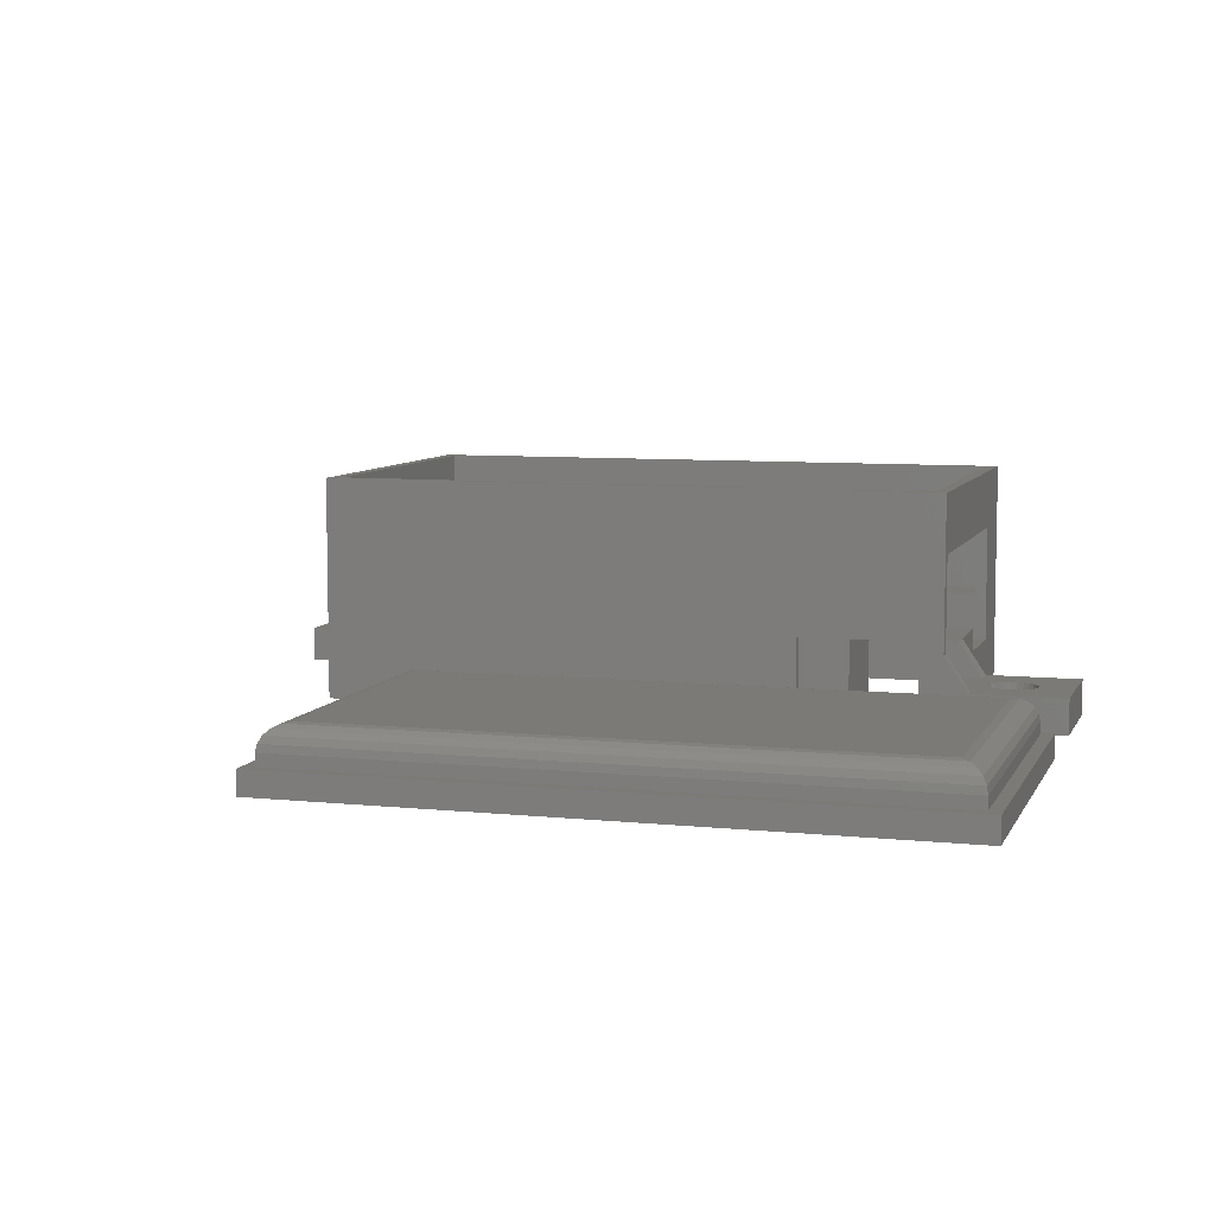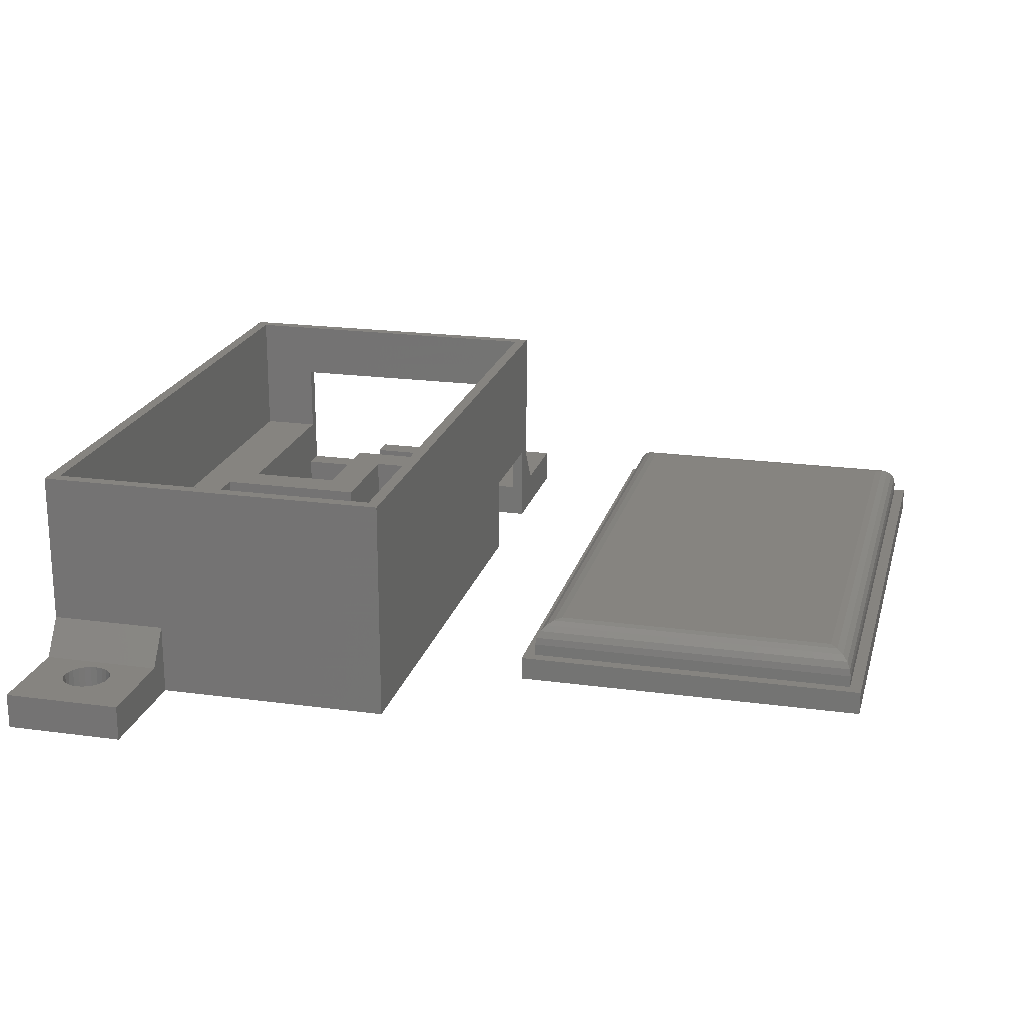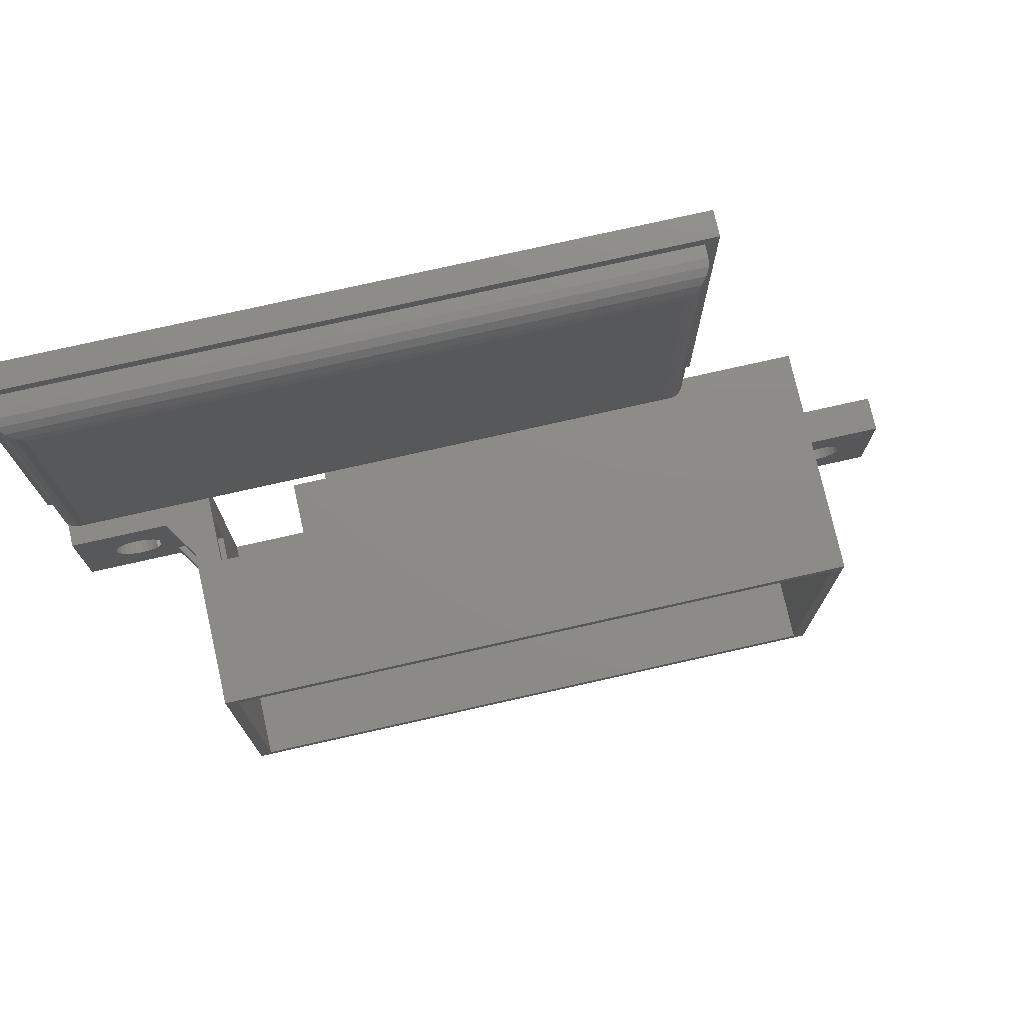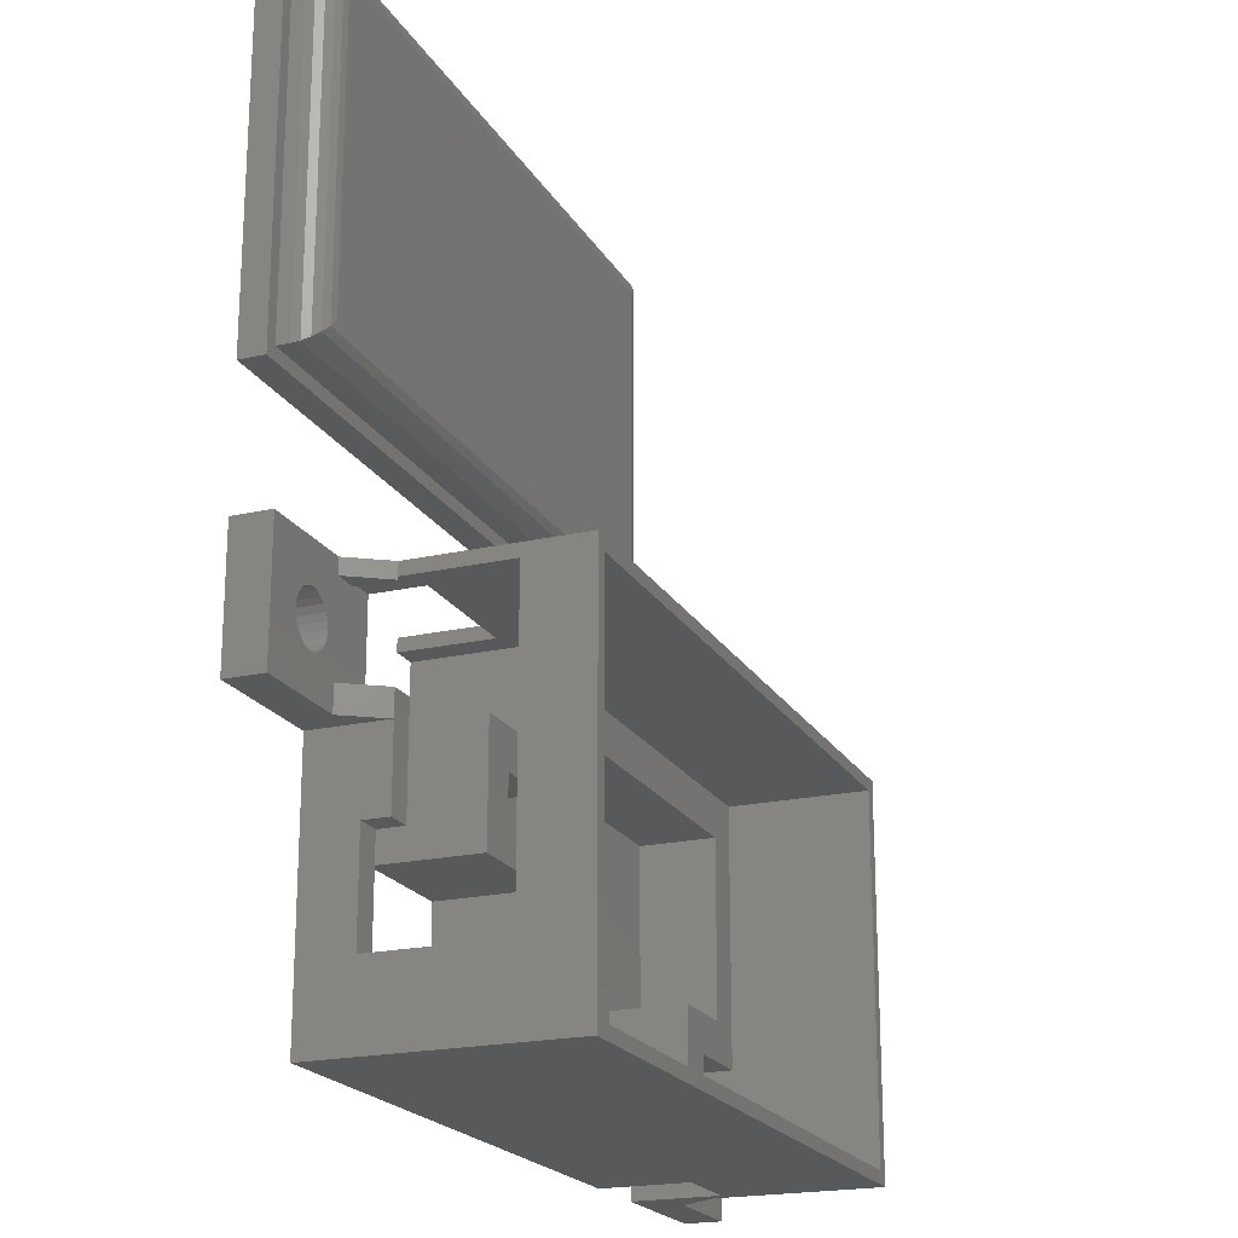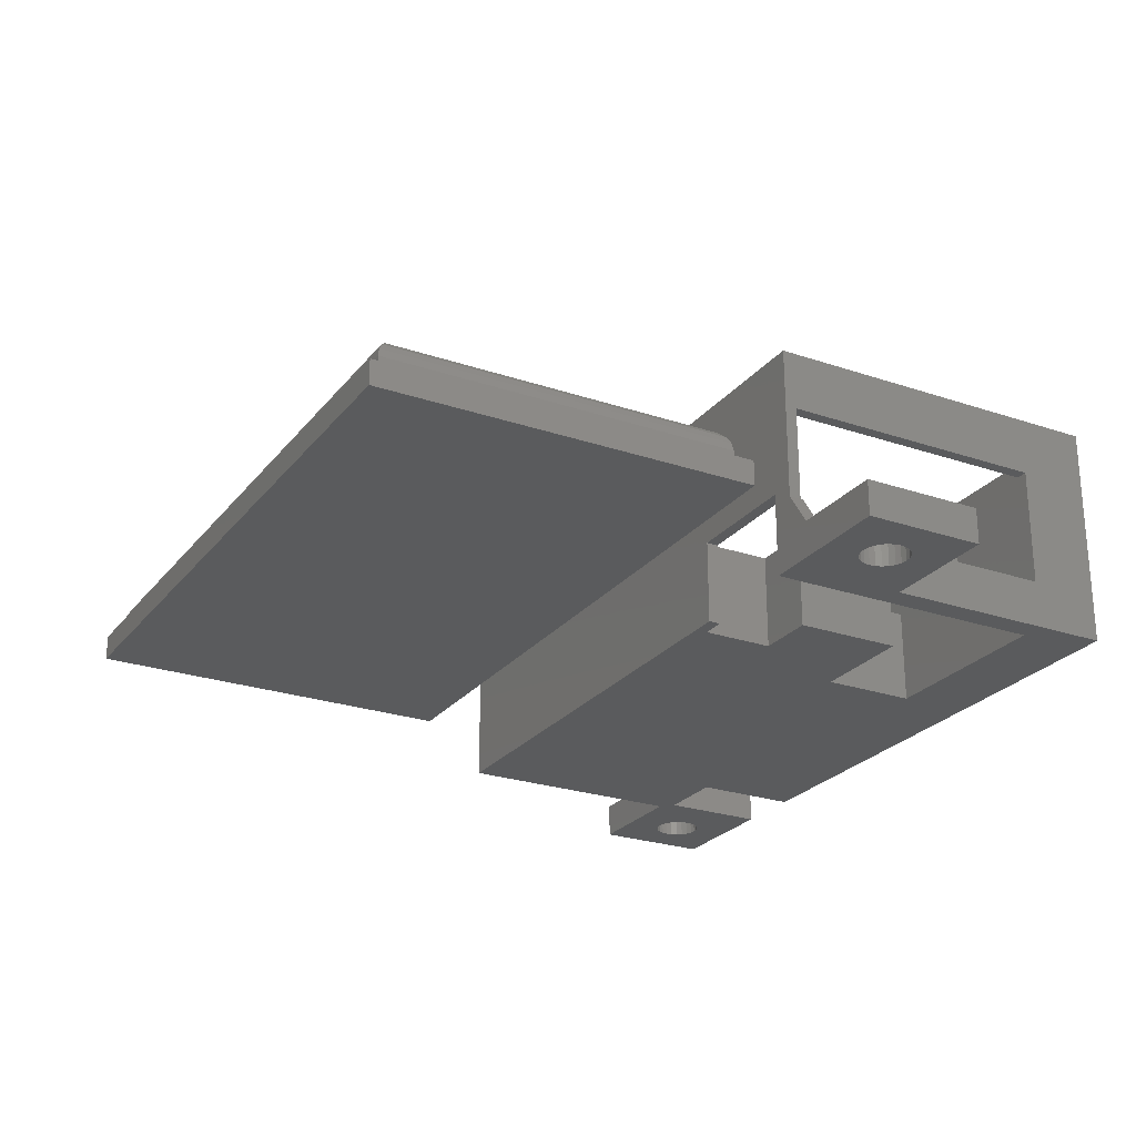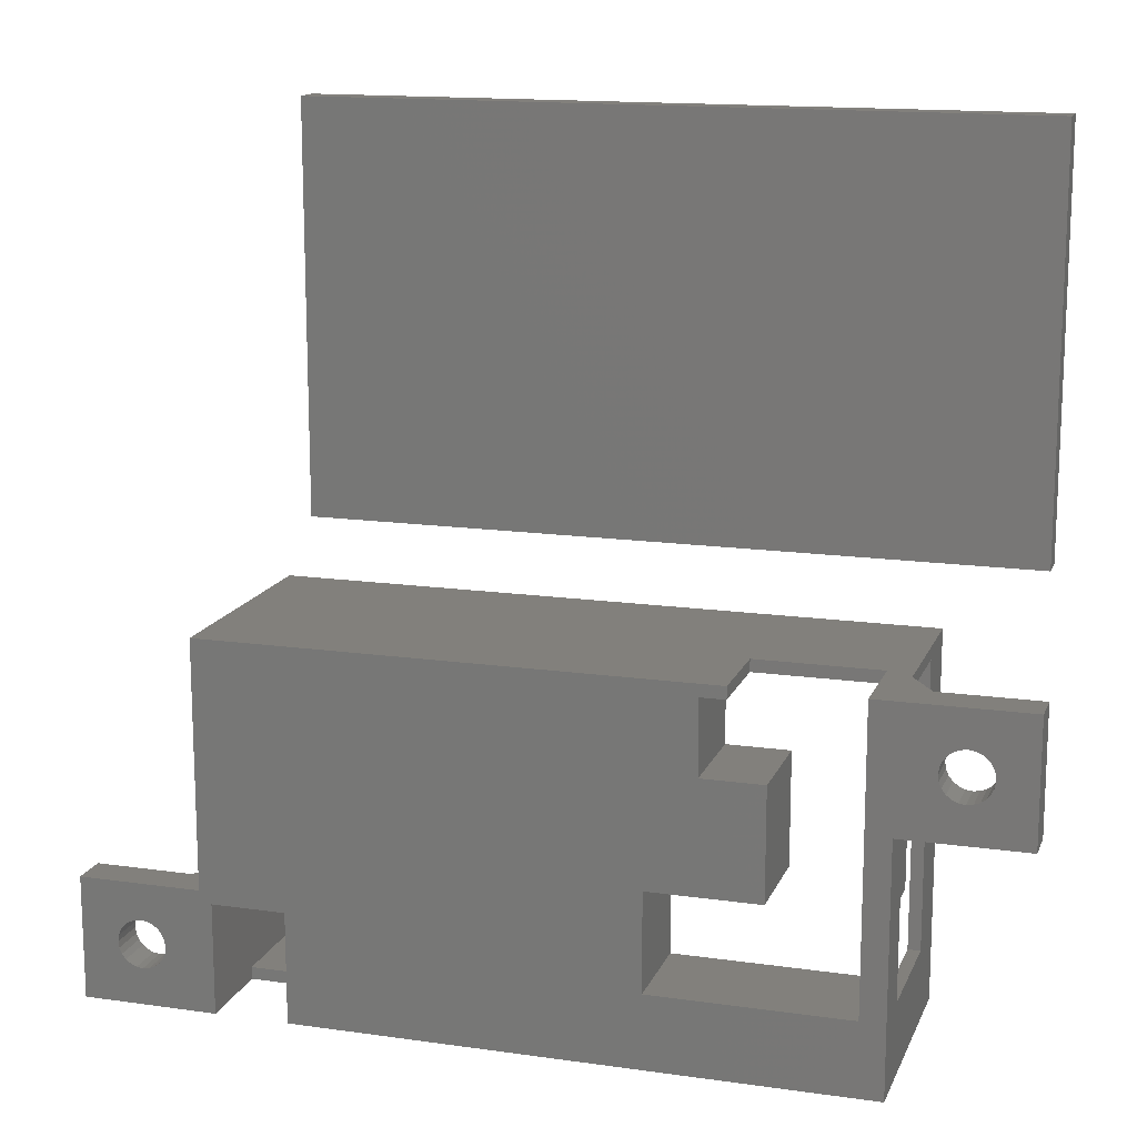
<metadata>
{"format":"stl","ext":"stl","renderer":"f3d","projection":"perspective","resolution":1024,"background":"white","views":[{"elev":7.5,"azim":-163.4,"up":"+Z"},{"elev":20.4,"azim":104.0,"up":"+Z"},{"elev":75.9,"azim":-12.7,"up":"+Y"},{"elev":-20.6,"azim":-67.8,"up":"+Y"},{"elev":-24.9,"azim":-118.9,"up":"+Z"},{"elev":14.7,"azim":-162.9,"up":"+Y"}]}
</metadata>
<code>
# stl→obj: 241 verts, 494 faces
v 10 39 6
v 8 38.78 3
v 10 38.78 6
v 8 40 3
v 10 40 6
v 69.73 14 3
v 69.41 13.59 -1.603e-16
v 69.41 13.59 3
v 69.73 14 -1.133e-16
v 3 35 -3.756e-16
v 3.068 34.48 3
v 3.068 34.48 -3.719e-16
v 3 35 3
v 3.268 36 -3.612e-16
v 3.068 35.52 3
v 3.068 35.52 -3.719e-16
v 3.268 36 3
v 6.414 36.41 -1.924e-16
v 6 36.73 3
v 6 36.73 -2.146e-16
v 6.414 36.41 3
v 6.732 34 3
v 6.414 33.59 -1.924e-16
v 6.414 33.59 3
v 6.732 34 -1.753e-16
v 10 16 4
v 11 16 8
v 12 16 4
v 10 16 14
v 11 16 14
v 28 16 2.115e-15
v 12 16 -7.05e-16
v 28 16 8
v 6.732 36 -1.753e-16
v 6.732 36 3
v 10 30 0
v -1.571e-15 30 3
v -1.41e-15 30 -5.365e-16
v 10 30 3
v 8 30 3
v 6.932 35.52 -1.646e-16
v 6.932 35.52 3
v -1.571e-15 40 3
v 10 40 0
v -1.41e-15 40 -5.365e-16
v 10 40 3
v 10 32 6
v 12 32 3
v 10 32 3
v 12 32 6
v 66 15 0
v 66.07 14.48 3
v 66.07 14.48 -5.867e-17
v 66 15 3
v 10 38.78 3
v 10 39 3
v 12 39 3
v 8 32 3
v 6 33.27 3
v 6 33.27 -2.146e-16
v 11 11 19
v 11 39 19
v 11 11 8
v 11 39 14
v 12 40 0
v 12 24 4
v 12 24 6
v 12 39 7
v 12 40 7
v 10 39 14
v 10 30 6
v 10 24 6
v 10 10 19
v 10 10 0
v 10 40 19
v 10 24 4
v 3.586 36.41 -3.442e-16
v 3.586 36.41 3
v 68 17 2.267e-16
v 67.48 16.93 3
v 67.48 16.93 2.189e-16
v 68 17 3
v 3.268 34 3
v 3.268 34 -3.612e-16
v 5.518 36.93 3
v 5.518 36.93 -2.405e-16
v 5 37 3
v 5 37 -2.683e-16
v 4.482 36.93 3
v 4.482 36.93 -2.96e-16
v 4 36.73 3
v 4 36.73 -3.219e-16
v 7 35 -1.61e-16
v 4 33.27 -3.219e-16
v 3.586 33.59 -3.442e-16
v 4.482 33.07 -2.96e-16
v 5 33 -2.683e-16
v 5.518 33.07 -2.405e-16
v 6.932 34.48 -1.646e-16
v 65 20 3
v 63 10 6
v 65 10 3
v 63 20 6
v 63 10 3
v 63 20 3
v 3.586 33.59 3
v 4 33.27 3
v 4.482 33.07 3
v 5 33 3
v 5.518 33.07 3
v 7 35 3
v 6.932 34.48 3
v 22 40 7
v 22 39 7
v 22 39 6.717e-17
v 22 40 0
v 63 40 6.8e-15
v 24 39 1.477e-15
v 24 33 1.41e-15
v 28 24 2.115e-15
v 56 19 5.64e-15
v 62 19 6.582e-15
v 62 10 2.369e-16
v 63 10 0
v 63 20 1.133e-15
v 56 10 0
v 19 24 7.05e-16
v 19 33 7.05e-16
v 66.27 16 1.133e-16
v 66.59 16.41 1.603e-16
v 67 16.73 1.963e-16
v 73 20 1.133e-15
v 66.07 15.52 5.867e-17
v 68.52 16.93 2.189e-16
v 69 16.73 1.963e-16
v 69.41 16.41 1.603e-16
v 69.73 16 1.133e-16
v 69.93 15.52 5.867e-17
v 70 15 0
v 67 13.27 -1.963e-16
v 73 10 0
v 66.59 13.59 -1.603e-16
v 66.27 14 -1.133e-16
v 67.48 13.07 -2.189e-16
v 68 13 -2.267e-16
v 68.52 13.07 -2.189e-16
v 69 13.27 -1.963e-16
v 69.93 14.48 -5.867e-17
v 66.27 14 3
v 66.59 13.59 3
v 67 13.27 3
v 73 10 3
v 67.48 13.07 3
v 68 13 3
v 68.52 13.07 3
v 69 13.27 3
v 69.93 14.48 3
v 70 15 3
v 67 16.73 3
v 73 20 3
v 66.59 16.41 3
v 66.27 16 3
v 66.07 15.52 3
v 68.52 16.93 3
v 69 16.73 3
v 69.41 16.41 3
v 69.73 16 3
v 69.93 15.52 3
v 56 11 8
v 62 11 7
v 56 11 7
v 62 11 19
v 31 14 8
v 28 24 8
v 53 14 8
v 53 22 8
v 56 19 8
v 59 22 8
v 62 19 8
v 59 35.78 8
v 19 33 8
v 22 30 8
v 24 33 8
v 22 27 8
v 27 30 8
v 24 39 8
v 27 35.78 8
v 62 39 8
v 19 24 8
v 31 27 8
v 63 10 19
v 62 39 19
v 63 40 19
v 62 10 7
v 56 10 7
v 59 22 2
v 59 35.78 2
v 27 35.78 2
v 53 22 2
v 22 30 2
v 27 30 2
v 53 14 2
v 31 14 2
v 31 27 2
v 22 27 2
v 53 80 0
v 0 50 0
v 0 80 0
v 53 50 0
v 0 80 2
v 53 80 2
v 53 50 2
v 0 50 2
v 1 51 2
v 52 51 2
v 52 79 2
v 1 79 2
v 1 79 3
v 52 79 3
v 52 51 3
v 1 51 3
v 50 53 5
v 3 77 5
v 3 53 5
v 50 77 5
v 2.382 77.62 4.902
v 51.18 78.18 4.618
v 1.824 78.18 4.618
v 50.62 77.62 4.902
v 51.62 78.62 4.176
v 1.382 78.62 4.176
v 1.098 78.9 3.618
v 51.9 78.9 3.618
v 50.62 52.38 4.902
v 2.382 52.38 4.902
v 51.18 51.82 4.618
v 1.824 51.82 4.618
v 51.62 51.38 4.176
v 1.382 51.38 4.176
v 1.098 51.1 3.618
v 51.9 51.1 3.618
f 1 2 3
f 2 1 4
f 4 1 5
f 6 7 8
f 7 6 9
f 10 11 12
f 11 10 13
f 14 15 16
f 15 14 17
f 16 13 10
f 13 16 15
f 18 19 20
f 19 18 21
f 22 23 24
f 23 22 25
f 26 27 28
f 27 26 29
f 27 29 30
f 28 31 32
f 31 28 33
f 33 28 27
f 21 34 35
f 34 21 18
f 36 37 38
f 37 36 39
f 37 39 40
f 35 41 42
f 41 35 34
f 43 44 45
f 44 43 46
f 46 43 4
f 47 48 49
f 48 47 50
f 51 52 53
f 52 51 54
f 43 38 37
f 38 43 45
f 48 55 49
f 55 48 56
f 56 48 57
f 49 2 58
f 2 49 55
f 59 23 60
f 23 59 24
f 61 30 62
f 30 61 63
f 30 63 27
f 62 30 64
f 65 28 32
f 28 65 66
f 66 65 67
f 67 65 48
f 48 65 57
f 57 65 68
f 68 65 69
f 50 67 48
f 64 29 70
f 29 64 30
f 67 71 72
f 71 67 47
f 47 67 50
f 3 2 55
f 47 40 71
f 40 47 58
f 47 49 58
f 71 40 39
f 73 29 74
f 29 73 75
f 29 75 70
f 70 75 1
f 1 75 5
f 71 76 72
f 74 26 36
f 26 74 29
f 36 26 76
f 36 76 71
f 36 71 39
f 77 17 14
f 17 77 78
f 79 80 81
f 80 79 82
f 12 83 84
f 83 12 11
f 20 85 86
f 85 20 19
f 86 87 88
f 87 86 85
f 88 89 90
f 89 88 87
f 90 91 92
f 91 90 89
f 92 78 77
f 78 92 91
f 45 14 38
f 14 45 77
f 77 45 92
f 92 45 44
f 38 14 16
f 38 16 10
f 92 44 90
f 90 44 88
f 88 44 86
f 86 44 20
f 20 44 18
f 18 44 34
f 34 44 41
f 41 44 93
f 38 94 36
f 94 38 95
f 95 38 84
f 84 38 12
f 12 38 10
f 36 94 96
f 36 96 97
f 36 97 98
f 36 98 60
f 36 60 23
f 36 23 25
f 36 25 99
f 36 99 93
f 36 93 44
f 100 101 102
f 101 100 103
f 101 104 102
f 103 100 105
f 84 106 95
f 106 84 83
f 106 94 95
f 94 106 107
f 107 96 94
f 96 107 108
f 108 97 96
f 97 108 109
f 109 98 97
f 98 109 110
f 110 60 98
f 60 110 59
f 111 99 112
f 99 111 93
f 42 93 111
f 93 42 41
f 113 68 69
f 68 113 114
f 113 115 114
f 115 113 116
f 65 36 44
f 36 65 74
f 74 65 32
f 117 115 116
f 115 117 118
f 118 117 119
f 119 117 120
f 120 117 31
f 31 117 121
f 121 117 122
f 122 117 123
f 123 117 124
f 124 117 125
f 32 126 74
f 126 32 31
f 126 31 121
f 119 127 128
f 127 119 120
f 125 129 124
f 129 125 130
f 130 125 131
f 131 125 132
f 124 129 133
f 124 133 51
f 131 132 81
f 81 132 79
f 79 132 134
f 134 132 135
f 135 132 136
f 136 132 137
f 137 132 138
f 138 132 139
f 124 140 141
f 140 124 142
f 142 124 143
f 143 124 53
f 53 124 51
f 141 140 144
f 141 144 145
f 141 145 146
f 141 146 147
f 141 147 7
f 141 7 9
f 141 9 148
f 141 148 139
f 141 139 132
f 102 52 100
f 52 102 149
f 149 102 150
f 150 102 151
f 151 102 152
f 100 52 54
f 151 152 153
f 153 152 154
f 154 152 155
f 155 152 156
f 156 152 8
f 8 152 6
f 6 152 157
f 157 152 158
f 100 159 160
f 159 100 161
f 161 100 162
f 162 100 163
f 163 100 54
f 160 159 80
f 160 80 82
f 160 82 164
f 160 164 165
f 160 165 166
f 160 166 167
f 160 167 168
f 160 168 158
f 160 158 152
f 168 139 158
f 139 168 138
f 158 148 157
f 148 158 139
f 164 79 134
f 79 164 82
f 157 9 6
f 9 157 148
f 167 138 168
f 138 167 137
f 156 7 147
f 7 156 8
f 37 83 43
f 83 37 106
f 106 37 40
f 43 83 11
f 43 11 13
f 106 40 107
f 107 40 108
f 108 40 109
f 109 40 110
f 110 40 59
f 59 40 24
f 24 40 22
f 22 40 112
f 112 40 111
f 43 78 4
f 78 43 17
f 17 43 15
f 15 43 13
f 4 78 91
f 4 91 89
f 4 89 87
f 4 87 85
f 4 85 19
f 4 19 21
f 4 21 35
f 4 35 42
f 4 42 111
f 4 111 40
f 4 40 58
f 4 58 2
f 5 46 4
f 166 137 167
f 137 166 136
f 61 169 63
f 169 170 171
f 170 169 172
f 172 169 61
f 169 27 63
f 27 169 173
f 27 173 33
f 33 173 174
f 173 169 175
f 175 169 176
f 176 169 177
f 176 177 178
f 178 177 179
f 178 179 180
f 181 182 183
f 182 181 184
f 183 182 185
f 183 185 186
f 186 185 187
f 186 187 188
f 188 187 180
f 188 180 179
f 189 184 181
f 184 189 174
f 184 174 190
f 190 174 173
f 73 61 75
f 61 73 191
f 61 191 172
f 172 191 192
f 75 62 193
f 62 75 61
f 193 62 192
f 193 192 191
f 122 177 121
f 177 122 179
f 117 105 125
f 105 117 103
f 101 193 191
f 193 101 103
f 193 103 117
f 166 135 136
f 135 166 165
f 46 65 44
f 65 46 69
f 69 46 5
f 69 5 75
f 69 75 113
f 113 117 116
f 117 113 193
f 193 113 75
f 181 119 128
f 119 181 183
f 181 127 189
f 127 181 128
f 120 189 127
f 189 120 174
f 165 134 135
f 134 165 164
f 186 119 183
f 119 186 118
f 174 31 33
f 31 174 120
f 155 147 146
f 147 155 156
f 132 152 141
f 152 132 160
f 192 170 172
f 170 192 179
f 179 192 188
f 170 123 194
f 123 170 122
f 122 170 179
f 121 195 126
f 195 121 171
f 171 121 169
f 169 121 177
f 170 195 171
f 195 170 194
f 104 123 124
f 123 104 194
f 194 104 101
f 194 101 191
f 194 191 195
f 195 74 126
f 74 195 73
f 73 195 191
f 154 146 145
f 146 154 155
f 144 154 145
f 154 144 153
f 140 153 144
f 153 140 151
f 142 151 140
f 151 142 150
f 152 124 141
f 124 152 104
f 104 152 102
f 105 132 125
f 132 105 100
f 160 132 100
f 143 150 142
f 150 143 149
f 53 149 143
f 149 53 52
f 133 54 51
f 54 133 163
f 112 25 22
f 25 112 99
f 129 163 133
f 163 129 162
f 130 162 129
f 162 130 161
f 131 161 130
f 161 131 159
f 81 159 131
f 159 81 80
f 28 76 26
f 76 28 66
f 67 76 66
f 76 67 72
f 180 196 178
f 196 180 197
f 197 187 198
f 187 197 180
f 176 196 199
f 196 176 178
f 185 200 201
f 200 185 182
f 198 185 201
f 185 198 187
f 173 202 203
f 202 173 175
f 204 173 203
f 173 204 190
f 184 204 205
f 204 184 190
f 200 184 205
f 184 200 182
f 202 204 203
f 204 200 205
f 200 204 201
f 201 204 198
f 198 204 197
f 197 204 199
f 199 204 202
f 197 199 196
f 176 202 175
f 202 176 199
f 118 114 115
f 114 118 186
f 114 186 68
f 192 64 188
f 64 192 62
f 57 1 56
f 1 57 68
f 1 68 70
f 70 68 186
f 70 186 188
f 70 188 64
f 56 3 55
f 3 56 1
f 206 207 208
f 207 206 209
f 210 206 208
f 206 210 211
f 212 207 209
f 207 212 213
f 206 212 209
f 212 206 211
f 213 214 210
f 214 213 212
f 214 212 215
f 215 212 216
f 210 217 211
f 217 210 214
f 211 217 216
f 211 216 212
f 210 207 213
f 207 210 208
f 218 216 217
f 216 218 219
f 220 214 215
f 214 220 221
f 218 214 221
f 214 218 217
f 222 223 224
f 223 222 225
f 216 220 215
f 220 216 219
f 226 227 228
f 227 226 229
f 223 229 226
f 229 223 225
f 228 230 231
f 230 228 227
f 232 230 233
f 230 232 231
f 232 219 218
f 219 232 233
f 234 224 235
f 224 234 222
f 236 235 237
f 235 236 234
f 238 237 239
f 237 238 236
f 238 240 241
f 240 238 239
f 241 221 220
f 221 241 240
f 224 226 235
f 226 224 223
f 235 228 237
f 228 235 226
f 237 231 239
f 231 237 228
f 239 232 240
f 232 239 231
f 240 218 221
f 218 240 232
f 234 225 222
f 225 234 229
f 236 229 234
f 229 236 227
f 238 227 236
f 227 238 230
f 233 238 241
f 238 233 230
f 219 241 220
f 241 219 233

</code>
